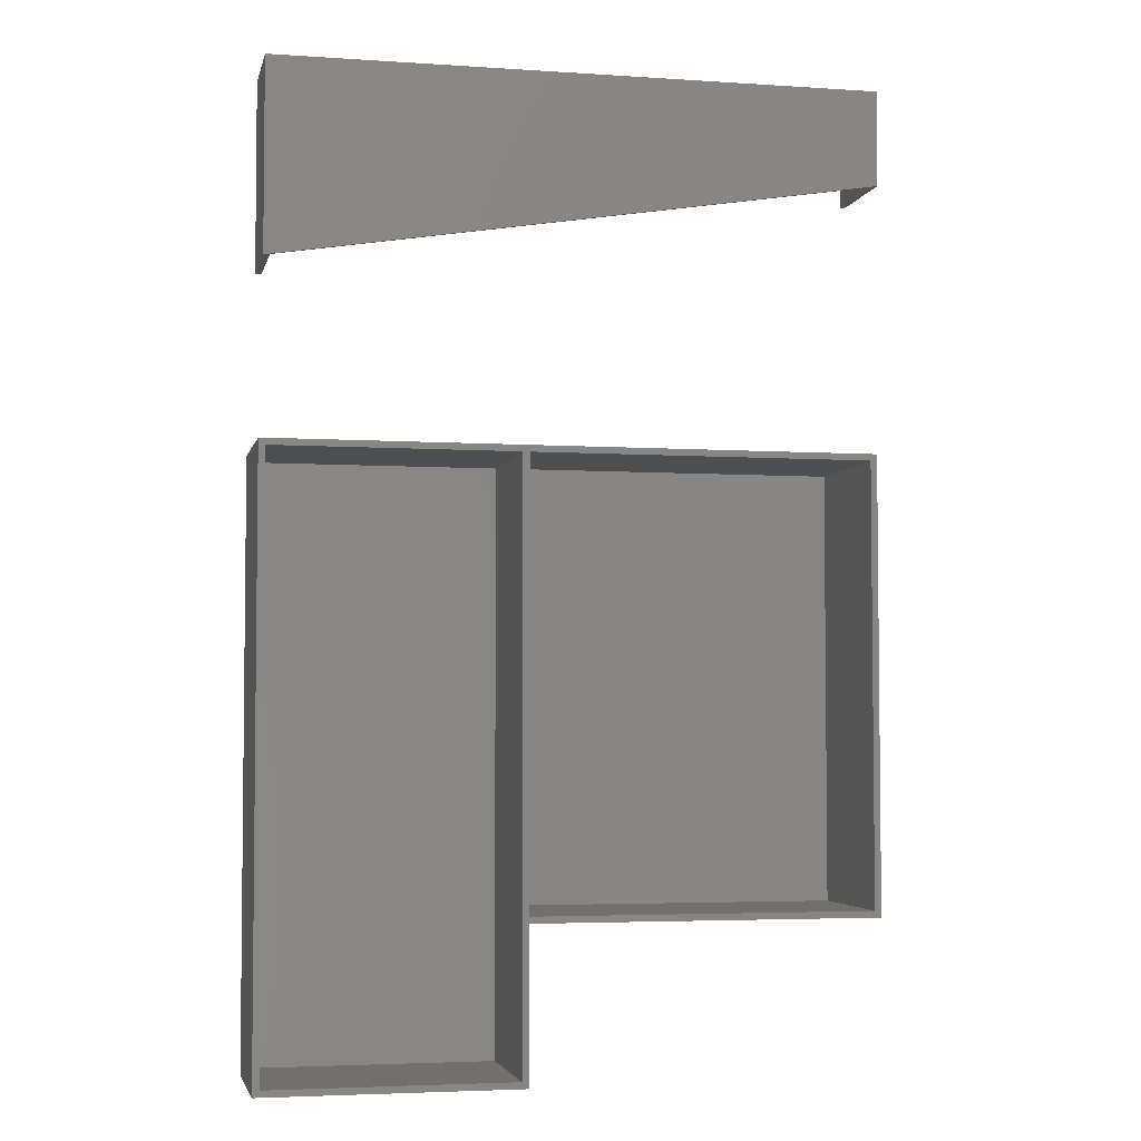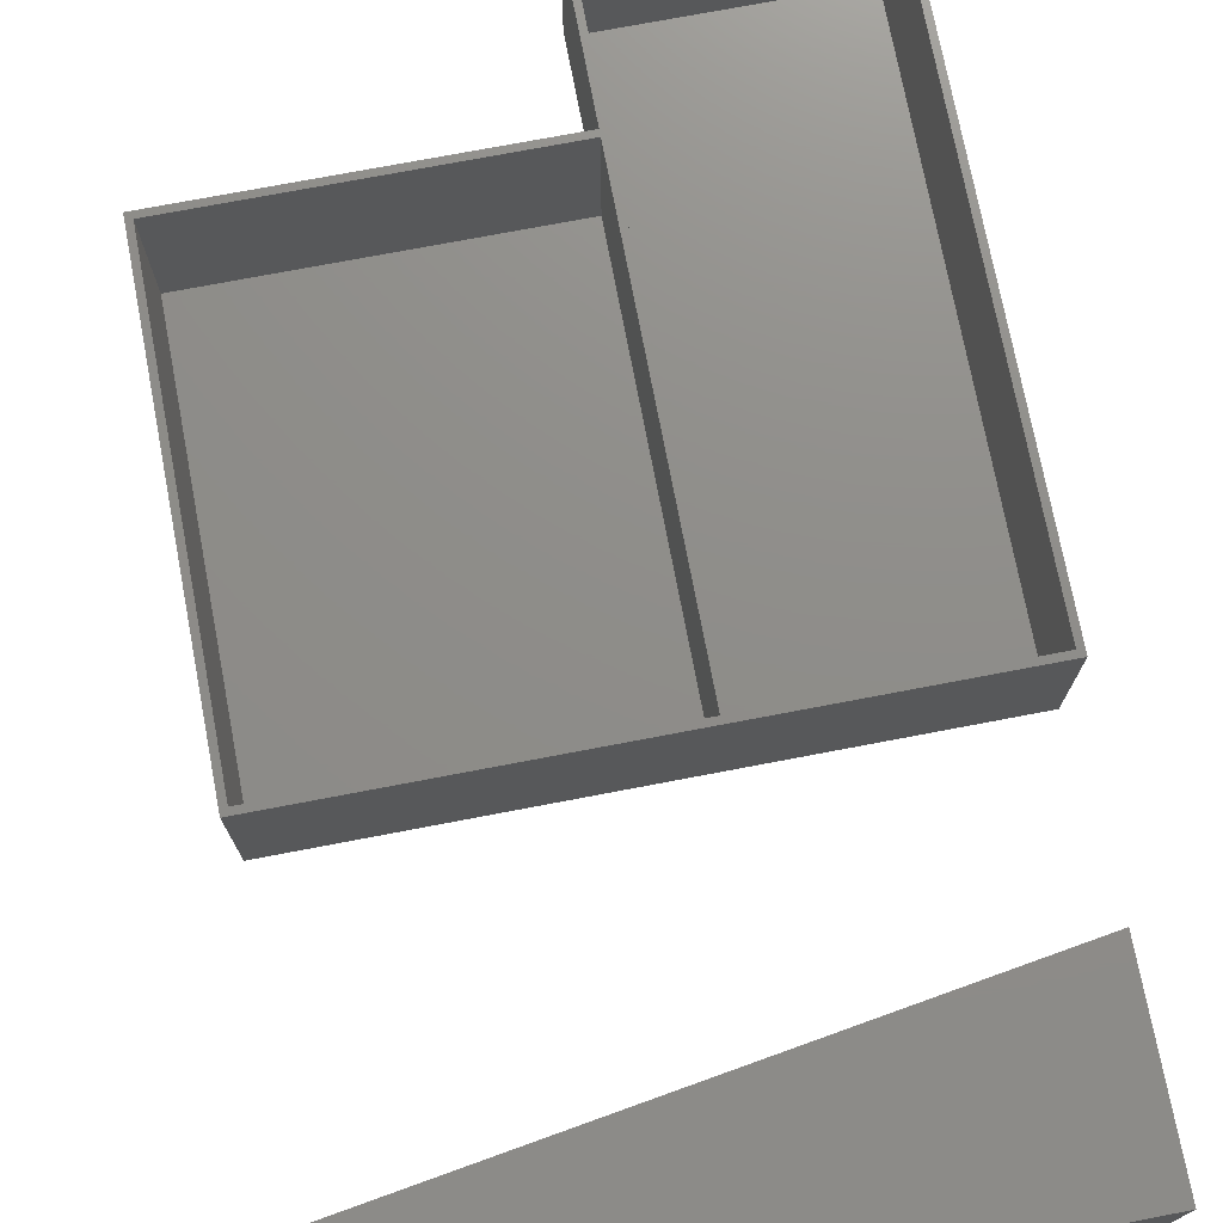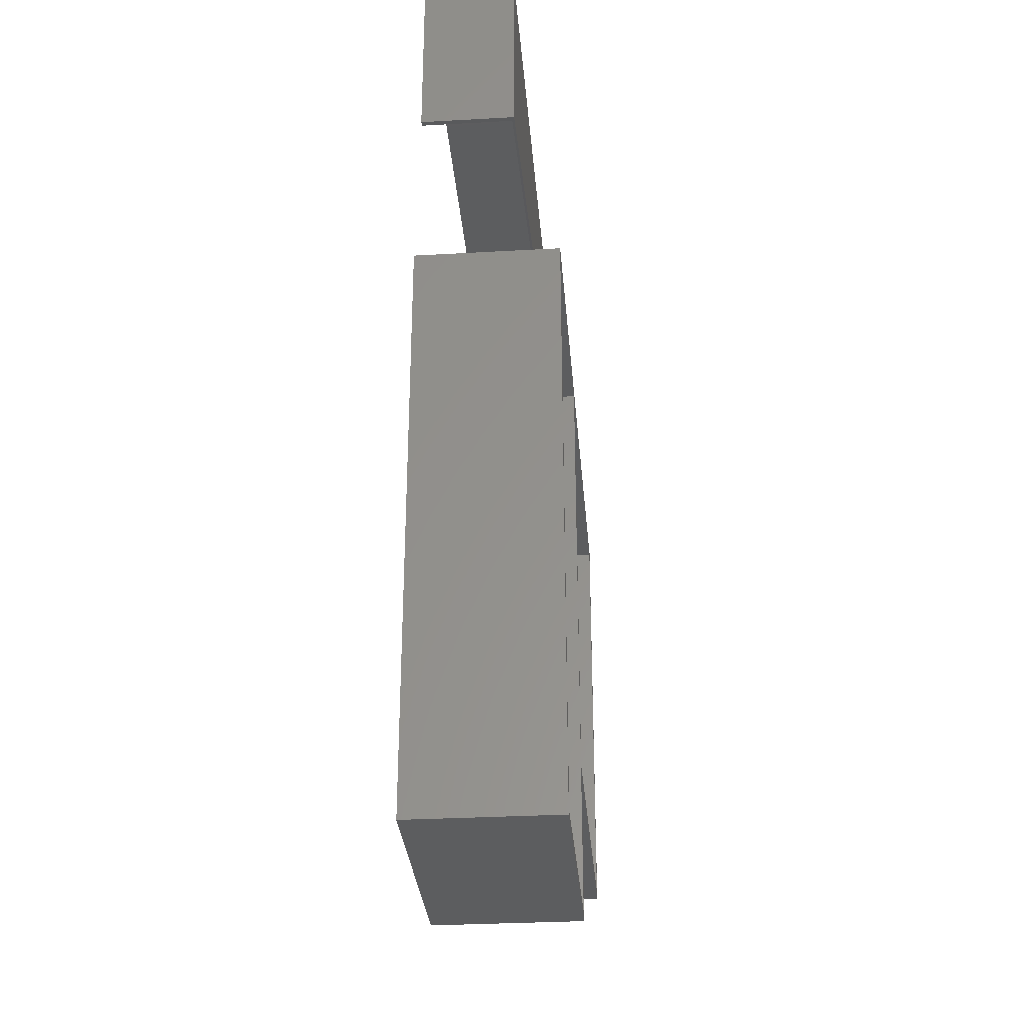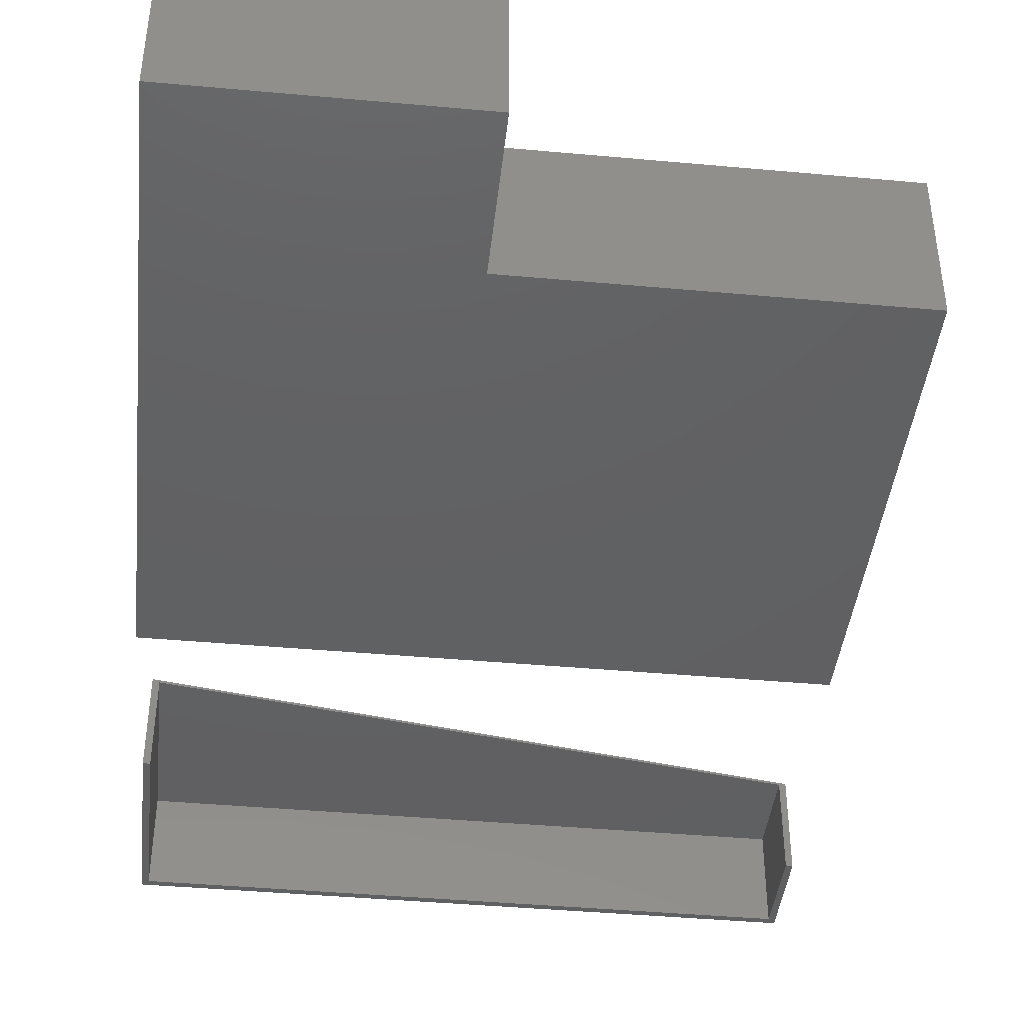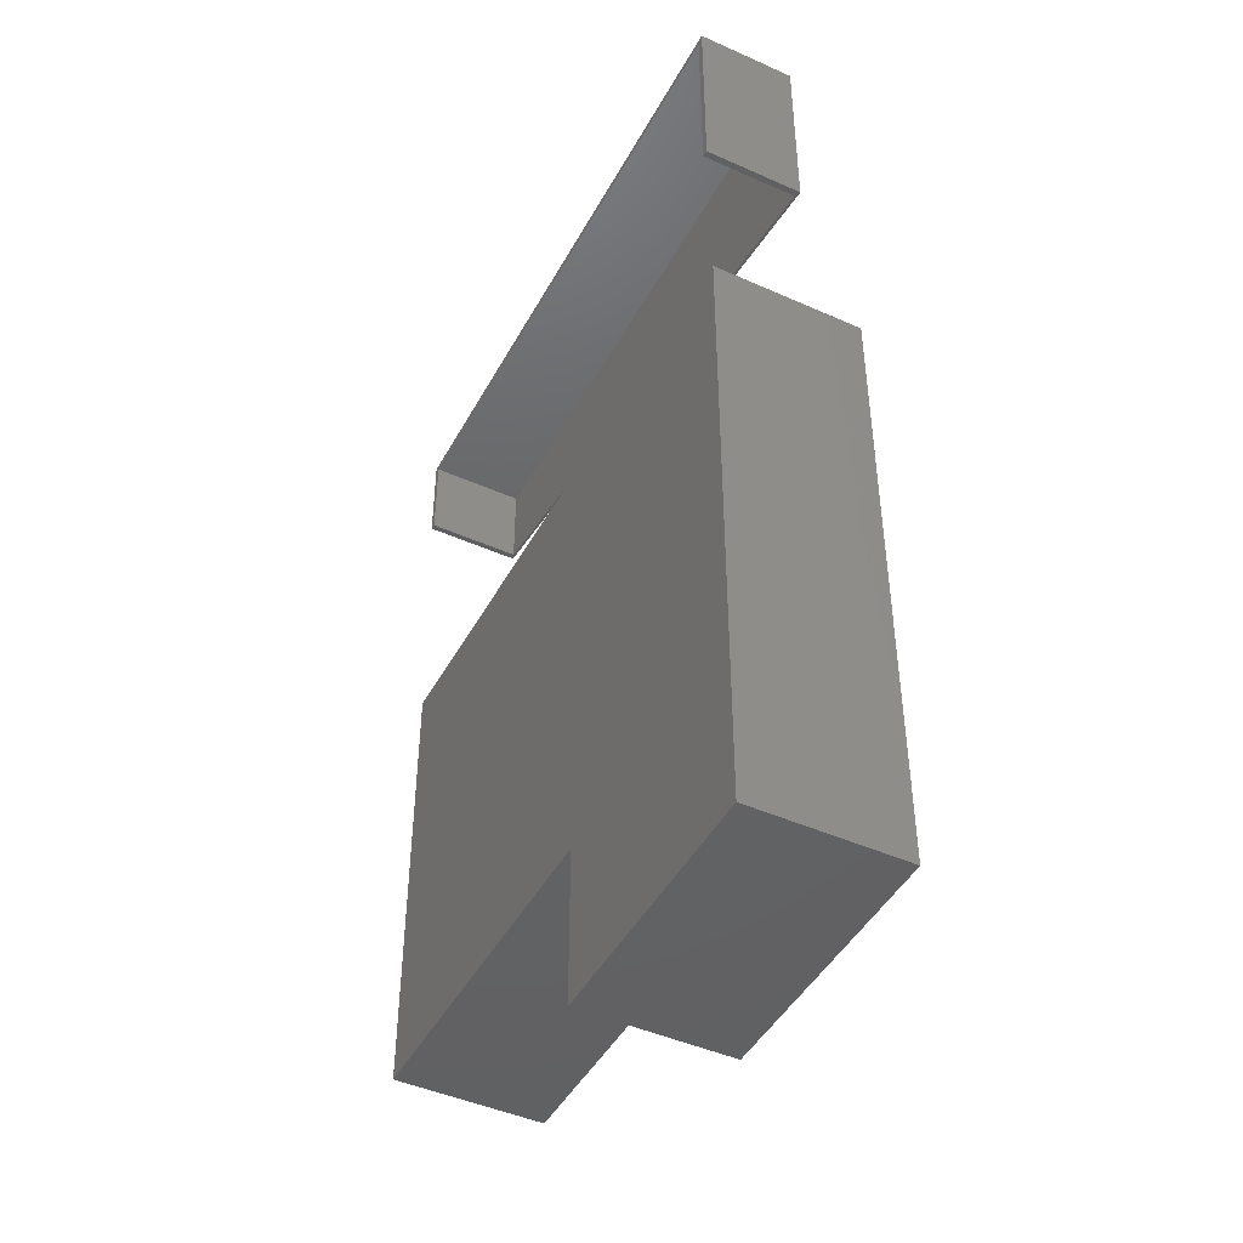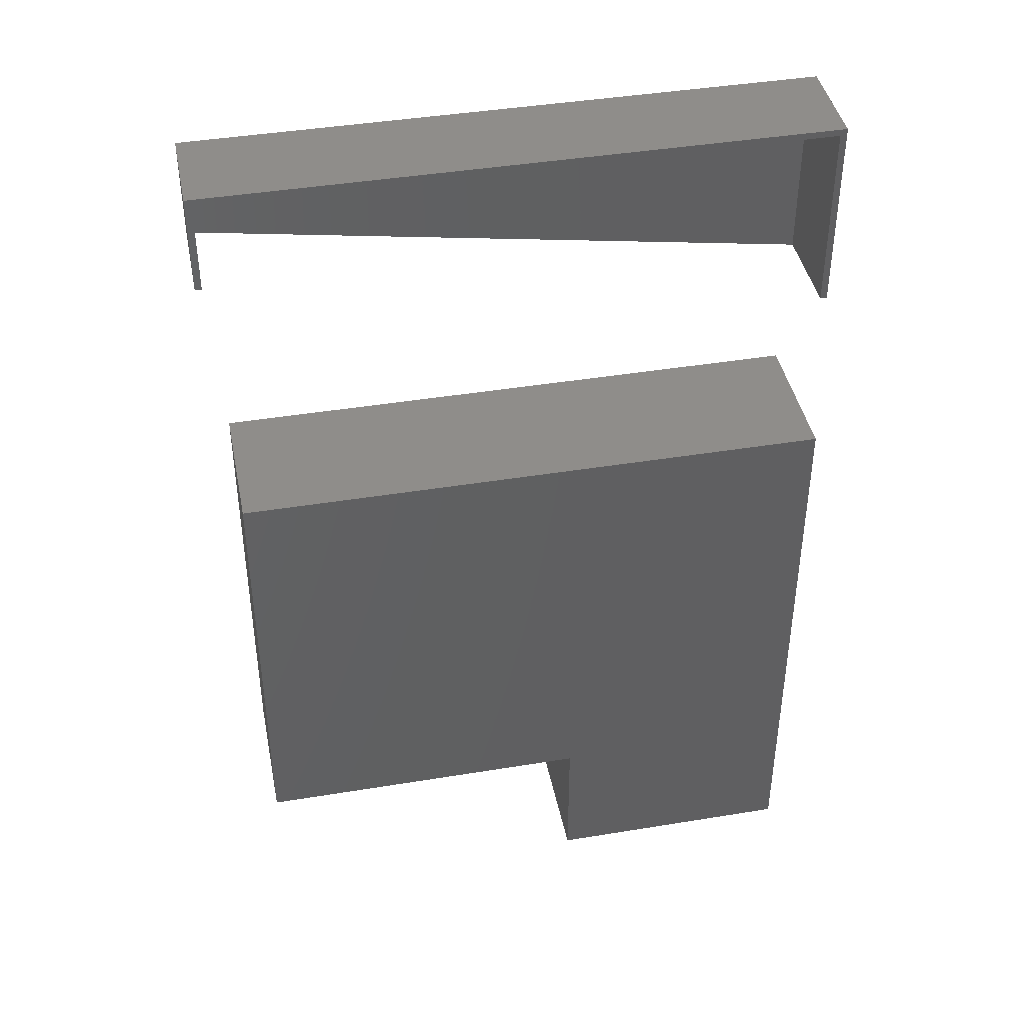
<metadata>
{"format":"stl","ext":"stl","renderer":"f3d","projection":"perspective","resolution":1024,"background":"white","views":[{"elev":-4.1,"azim":-12.2,"up":"+Y"},{"elev":74.0,"azim":169.2,"up":"+Z"},{"elev":-31.3,"azim":-85.4,"up":"+Y"},{"elev":-42.4,"azim":-6.2,"up":"+Z"},{"elev":-45.5,"azim":-117.2,"up":"+Y"},{"elev":42.1,"azim":168.8,"up":"+Y"}]}
</metadata>
<code>
# stl→obj: 44 verts, 80 faces
v -1.35 -1.35 -0.5
v -1.35 122.7 29.5
v -1.35 122.7 -0.5
v -1.35 -1.35 29.5
v 122.7 122.7 29.5
v 121.3 121.3 29.5
v 122.7 30 29.5
v 51.35 121.3 29.5
v 50 121.3 29.5
v 51.35 31.35 29.5
v 50 0 29.5
v 51.35 30 29.5
v 0 121.3 29.5
v 0 0 29.5
v 121.3 31.35 29.5
v 51.35 -1.35 29.5
v 122.7 122.7 -0.5
v 122.7 30 -0.5
v 51.35 -1.35 -0.5
v 51.35 30 -0.5
v 51.35 121.3 0
v 51.35 31.35 0
v 121.3 31.35 0
v 121.3 121.3 0
v 0 121.3 0
v 0 0 0
v 50 0 0
v 50 121.3 0
v 126.8 200 0
v 0 200 20
v 126.8 200 20
v 0 200 0
v 126.8 180 20
v 126.8 180 0
v 0 160 0
v 0 160 20
v 1.35 160.2 0
v 1.35 198.7 0
v 125.4 198.7 0
v 125.4 179.8 0
v 1.35 160.2 19.5
v 125.4 179.8 19.5
v 1.35 198.7 19.5
v 125.4 198.7 19.5
f 1 2 3
f 2 1 4
f 5 6 7
f 5 8 6
f 9 10 8
f 11 10 9
f 10 11 12
f 5 9 8
f 2 9 5
f 13 2 14
f 9 2 13
f 15 7 6
f 12 15 10
f 15 12 7
f 12 11 16
f 14 16 11
f 14 4 16
f 4 14 2
f 7 17 5
f 17 7 18
f 19 1 20
f 20 17 18
f 3 20 1
f 20 3 17
f 20 7 12
f 7 20 18
f 17 2 5
f 2 17 3
f 16 20 12
f 20 16 19
f 1 16 4
f 16 1 19
f 10 21 8
f 21 10 22
f 23 6 24
f 6 23 15
f 21 6 8
f 6 21 24
f 21 23 24
f 23 21 22
f 23 10 15
f 10 23 22
f 14 25 13
f 25 14 26
f 27 9 28
f 9 27 11
f 25 9 13
f 9 25 28
f 25 27 28
f 27 25 26
f 27 14 11
f 14 27 26
f 29 30 31
f 30 29 32
f 33 29 31
f 29 33 34
f 35 30 32
f 30 35 36
f 37 35 38
f 39 34 40
f 34 39 29
f 38 29 39
f 38 32 29
f 32 38 35
f 36 41 33
f 35 41 36
f 41 35 37
f 42 33 41
f 34 42 40
f 42 34 33
f 30 33 31
f 33 30 36
f 41 38 43
f 38 41 37
f 43 42 41
f 42 43 44
f 40 44 39
f 44 40 42
f 38 44 43
f 44 38 39

</code>
